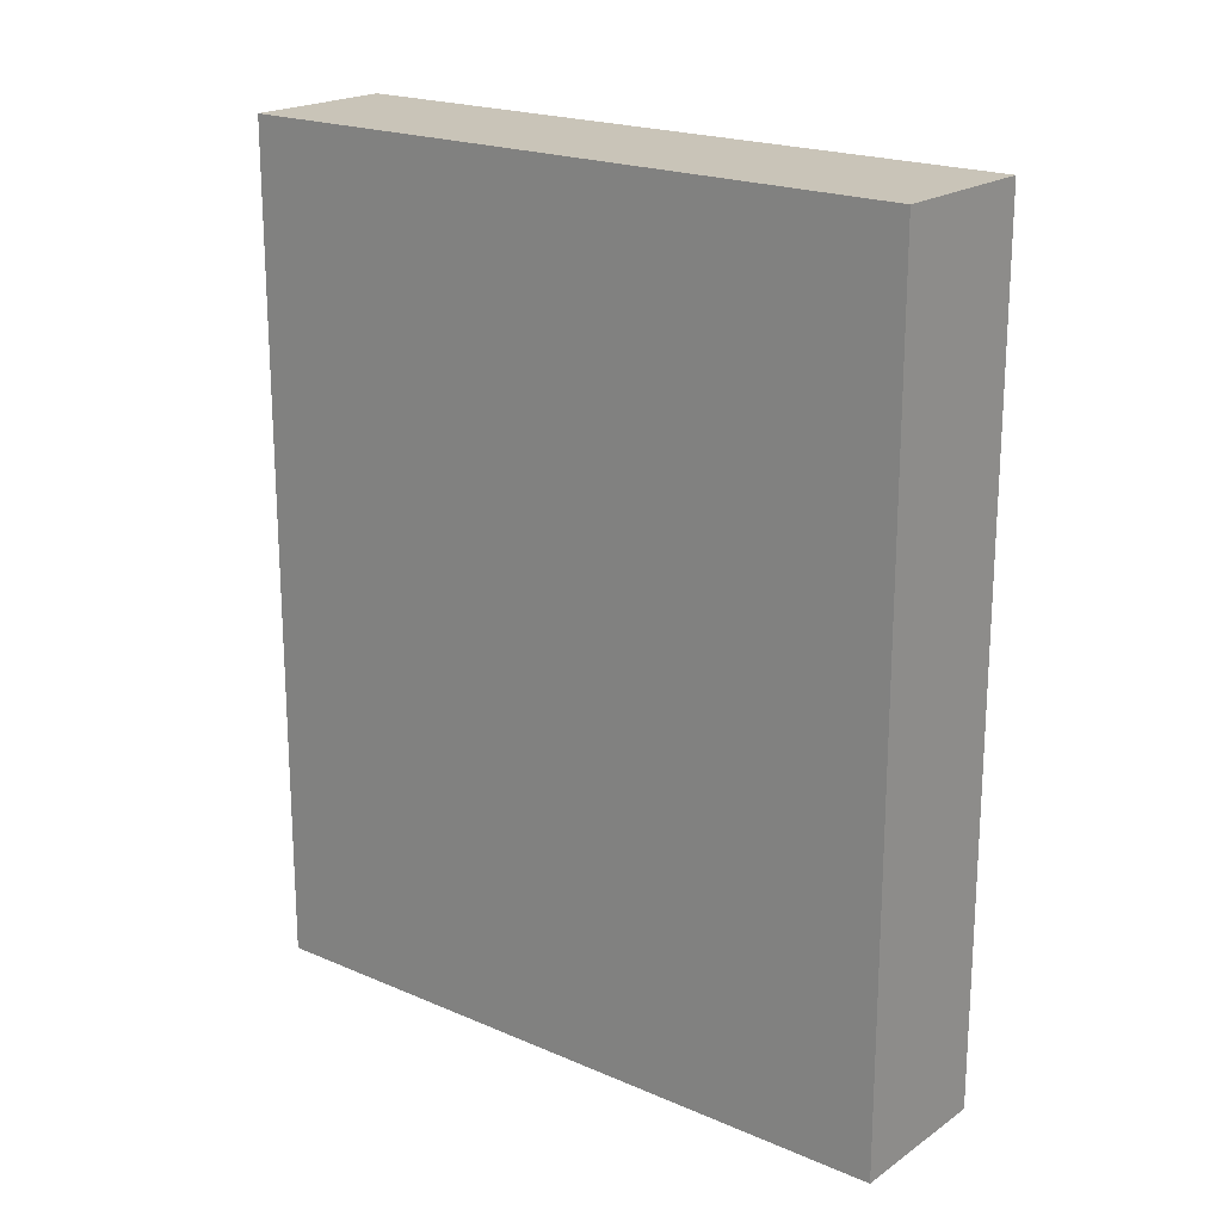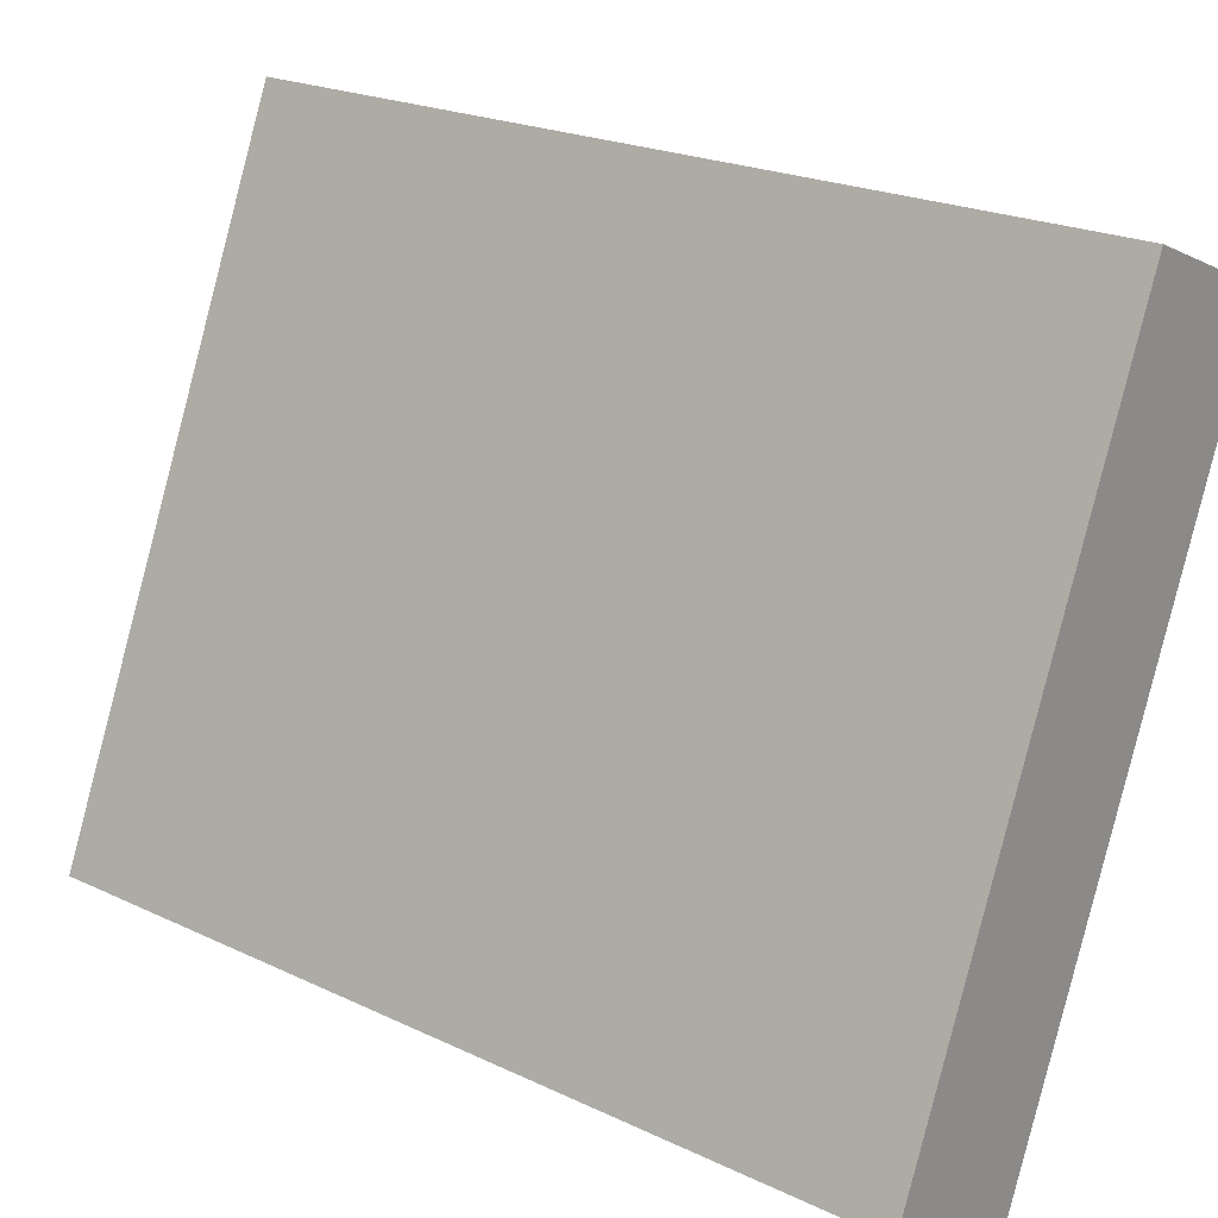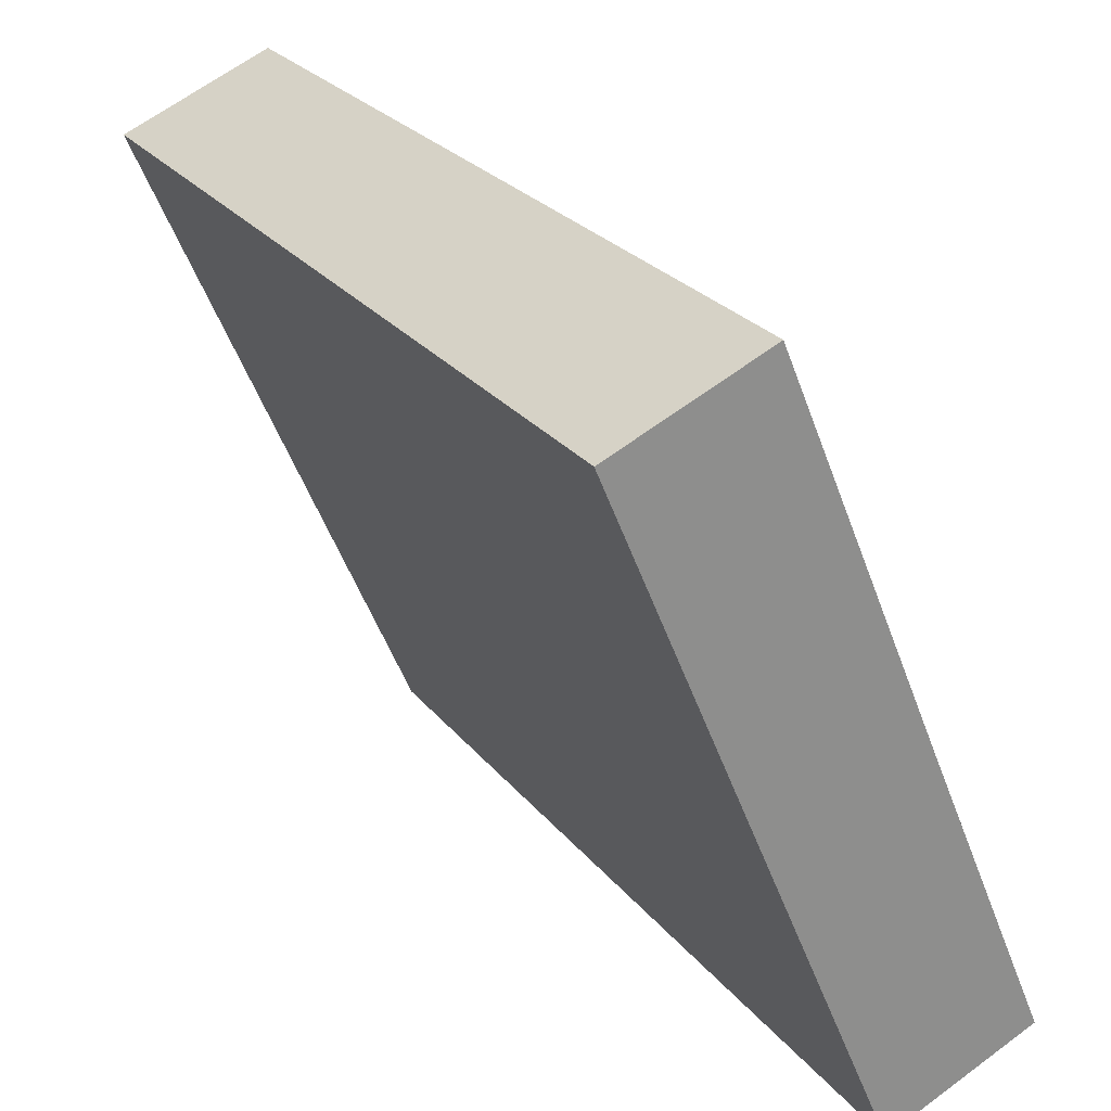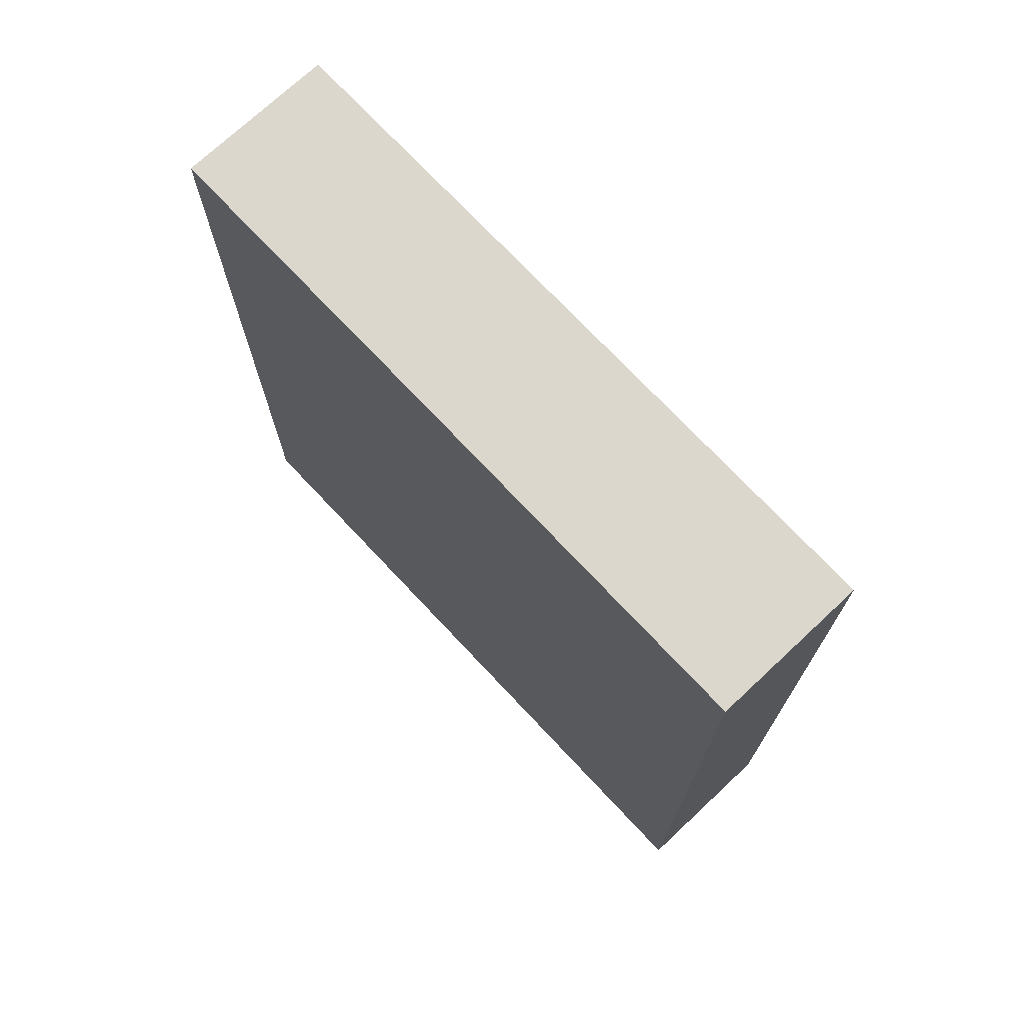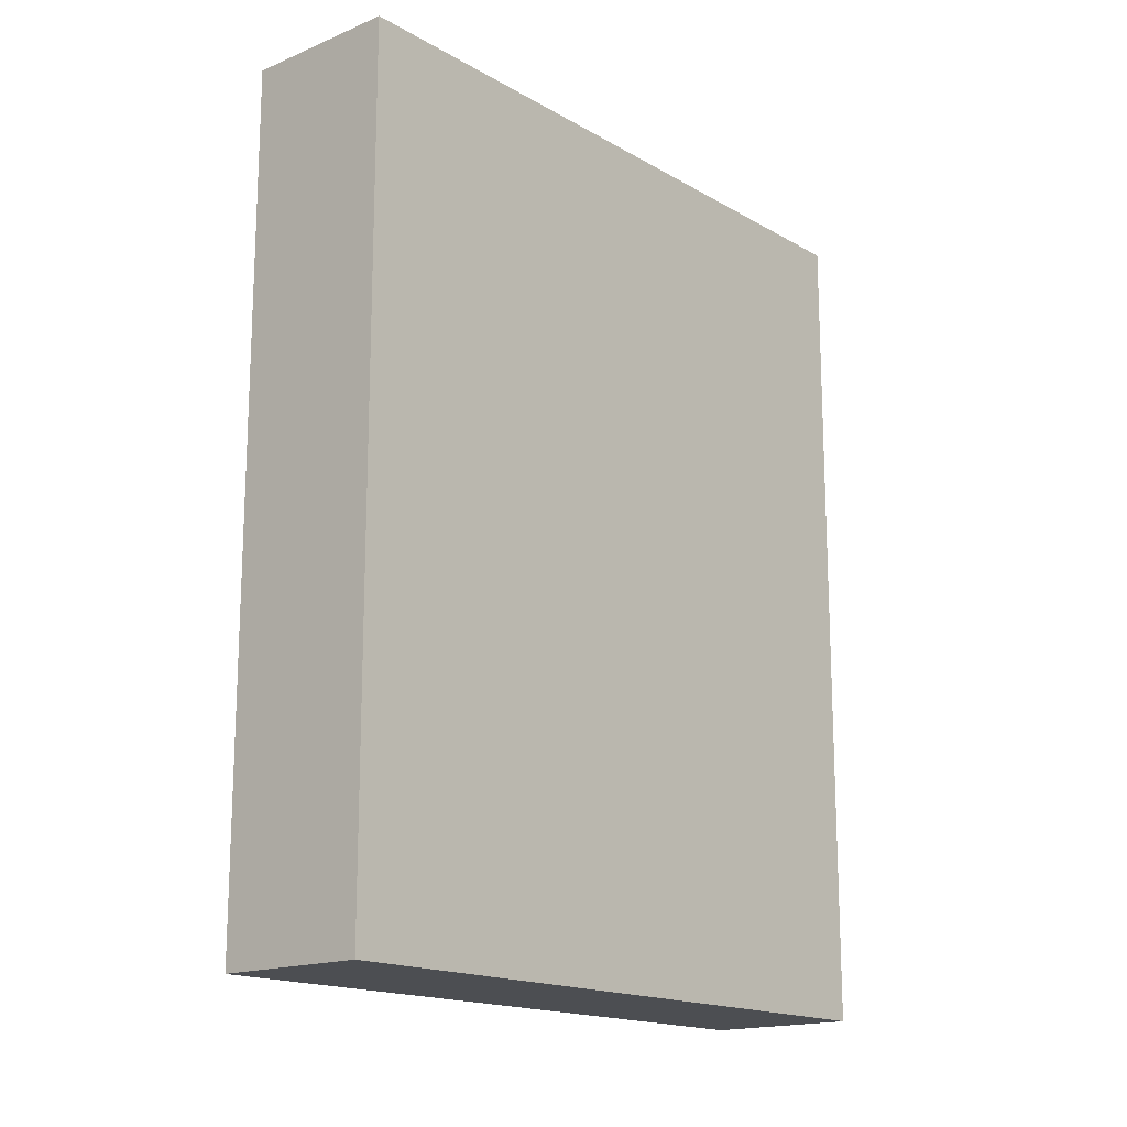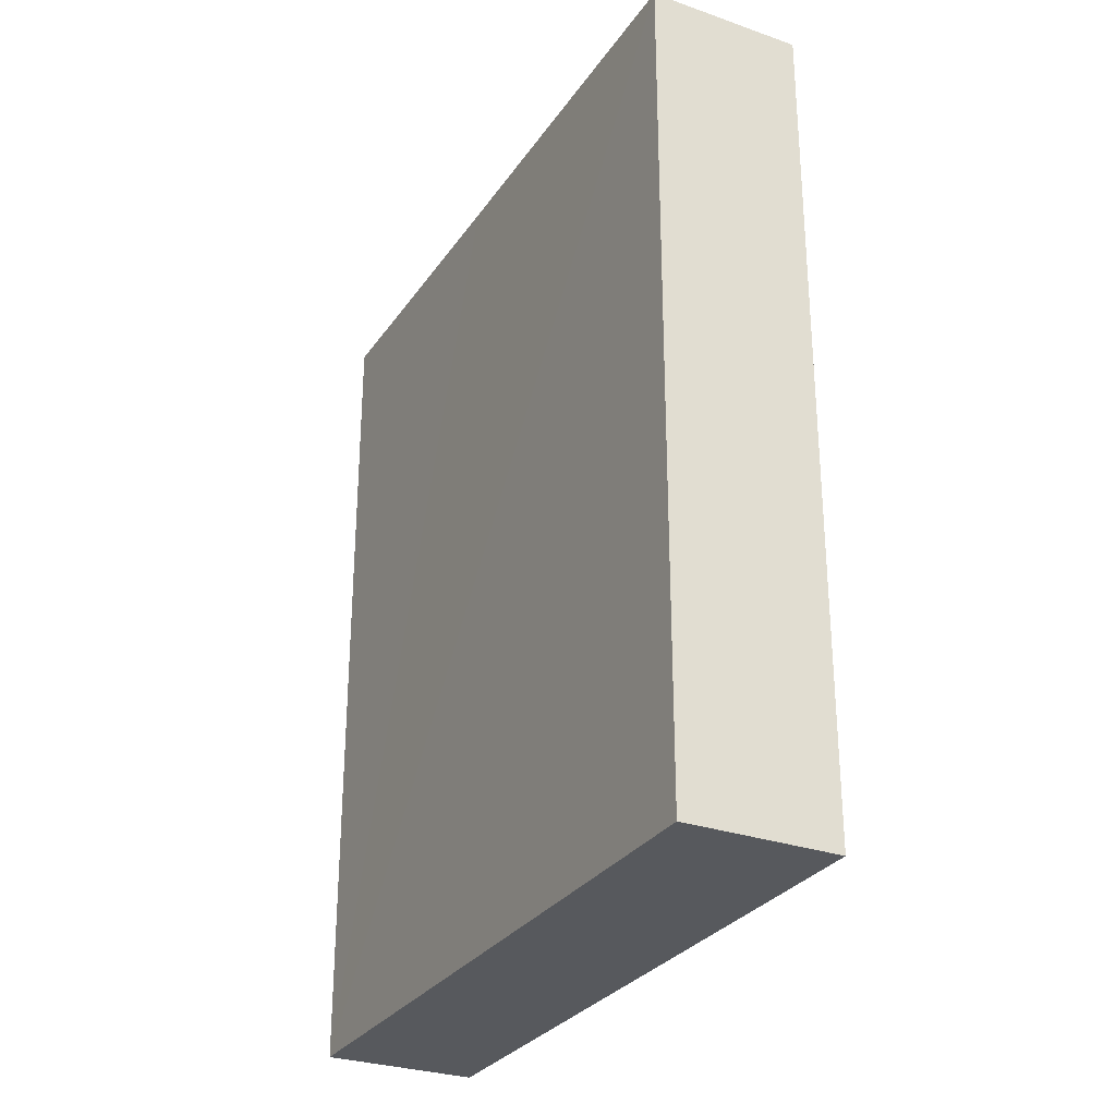
<metadata>
{"format":"obj","ext":"obj","renderer":"f3d","projection":"perspective","resolution":1024,"background":"white","views":[{"elev":20.1,"azim":-28.5,"up":"+Y"},{"elev":22.0,"azim":-50.4,"up":"+Z"},{"elev":25.6,"azim":150.9,"up":"+Z"},{"elev":73.0,"azim":-20.2,"up":"+Y"},{"elev":-16.5,"azim":63.6,"up":"+Y"},{"elev":-29.1,"azim":-4.6,"up":"+Y"}]}
</metadata>
<code>
v  3.218 6.578 4.49
v  0.941 6.578 2.207
v  2.104 6.578 4.961
v  1.114 6.578 -0.471
v  0 6.578 4.028e-16
v  1.114 2.884e-17 -0.471
v  0 0 0
v  2.104 -3.038e-16 4.961
v  0.941 -1.351e-16 2.207
v  3.218 -2.749e-16 4.49
g defaultobject
f 1 2 3
f 2 1 4
f 2 4 5
f 6 5 4
f 5 6 7
f 7 2 5
f 2 7 3
f 3 7 8
f 8 7 9
f 8 1 3
f 1 8 10
f 10 4 1
f 4 10 6
f 10 7 6
f 7 10 9
f 9 10 8

</code>
